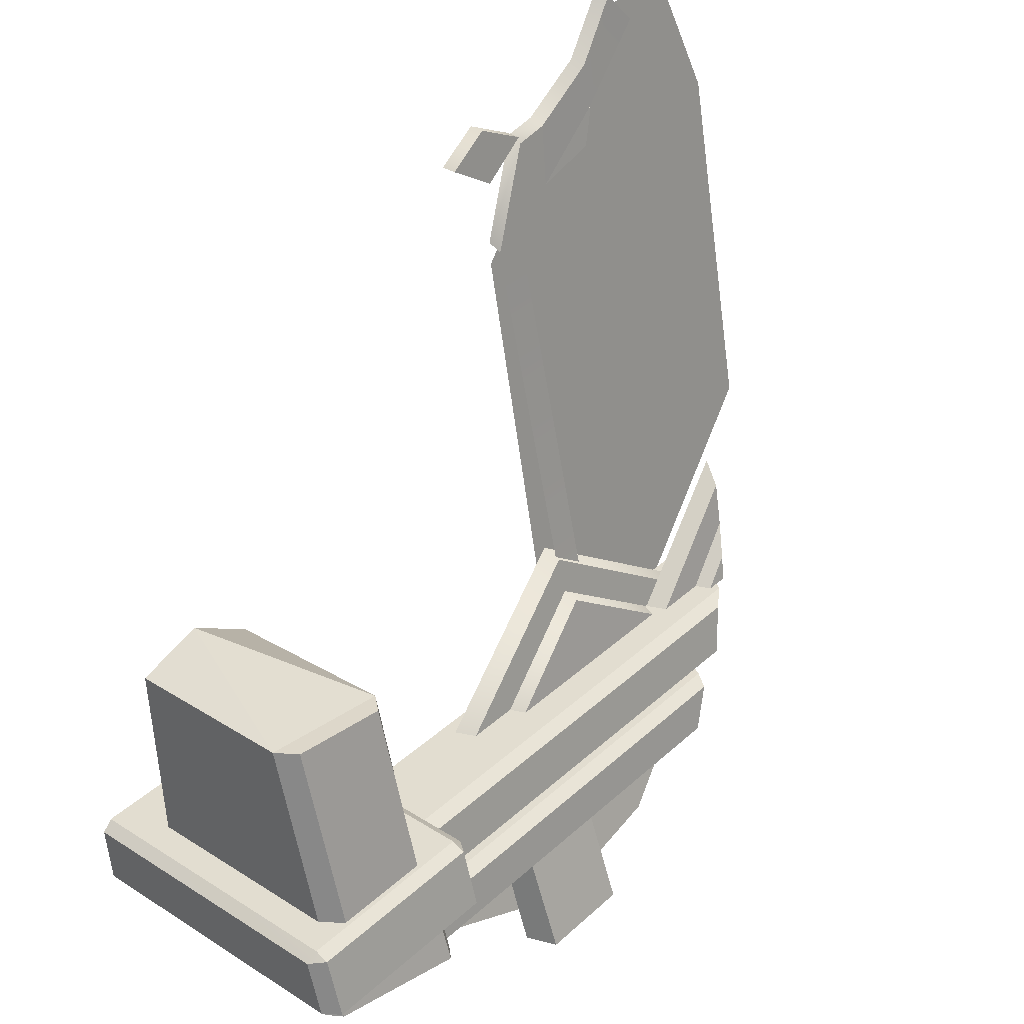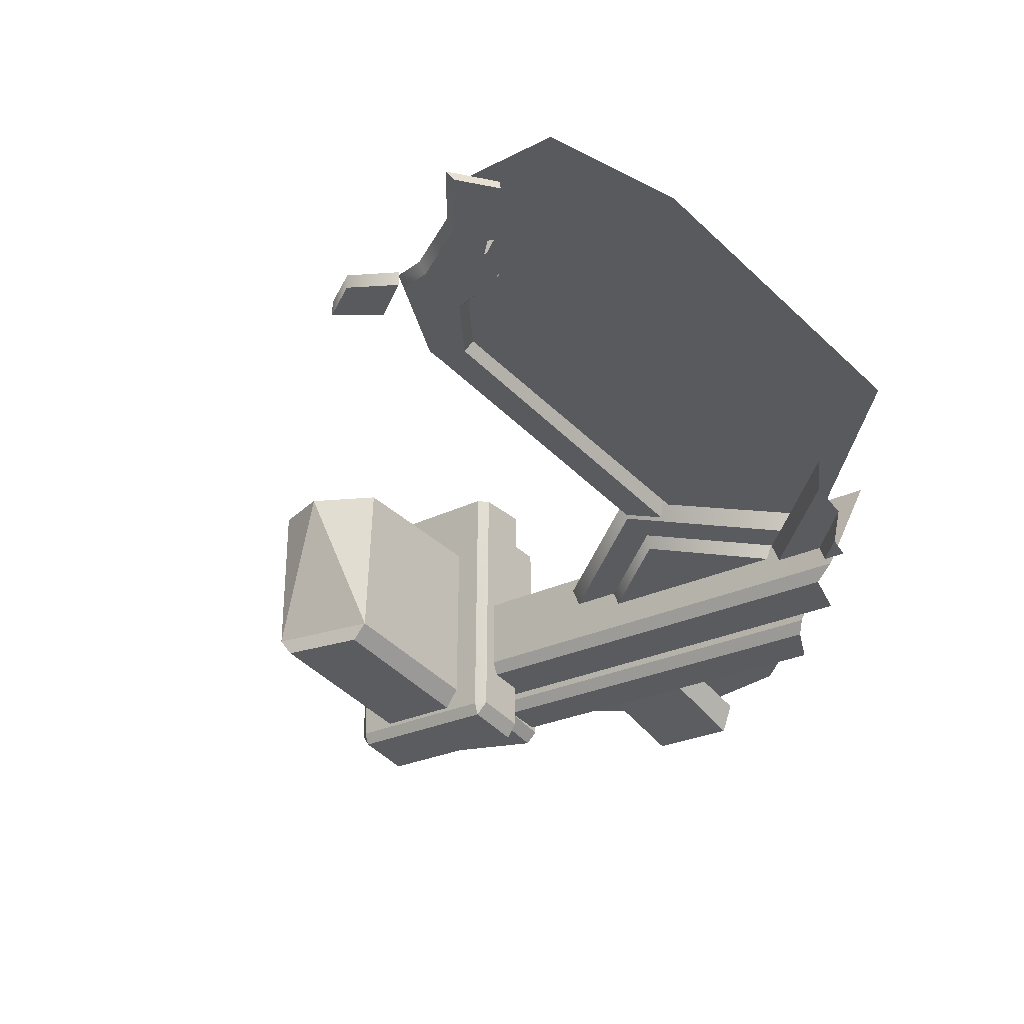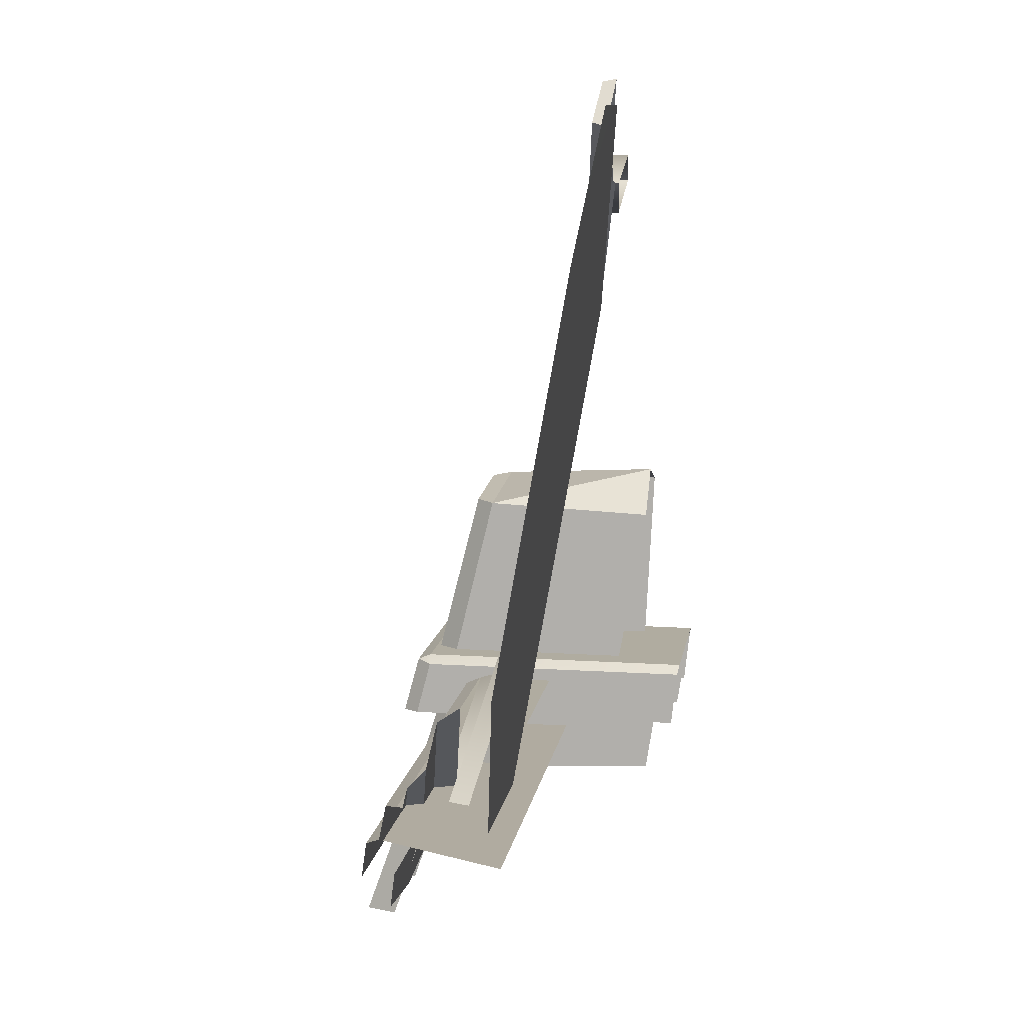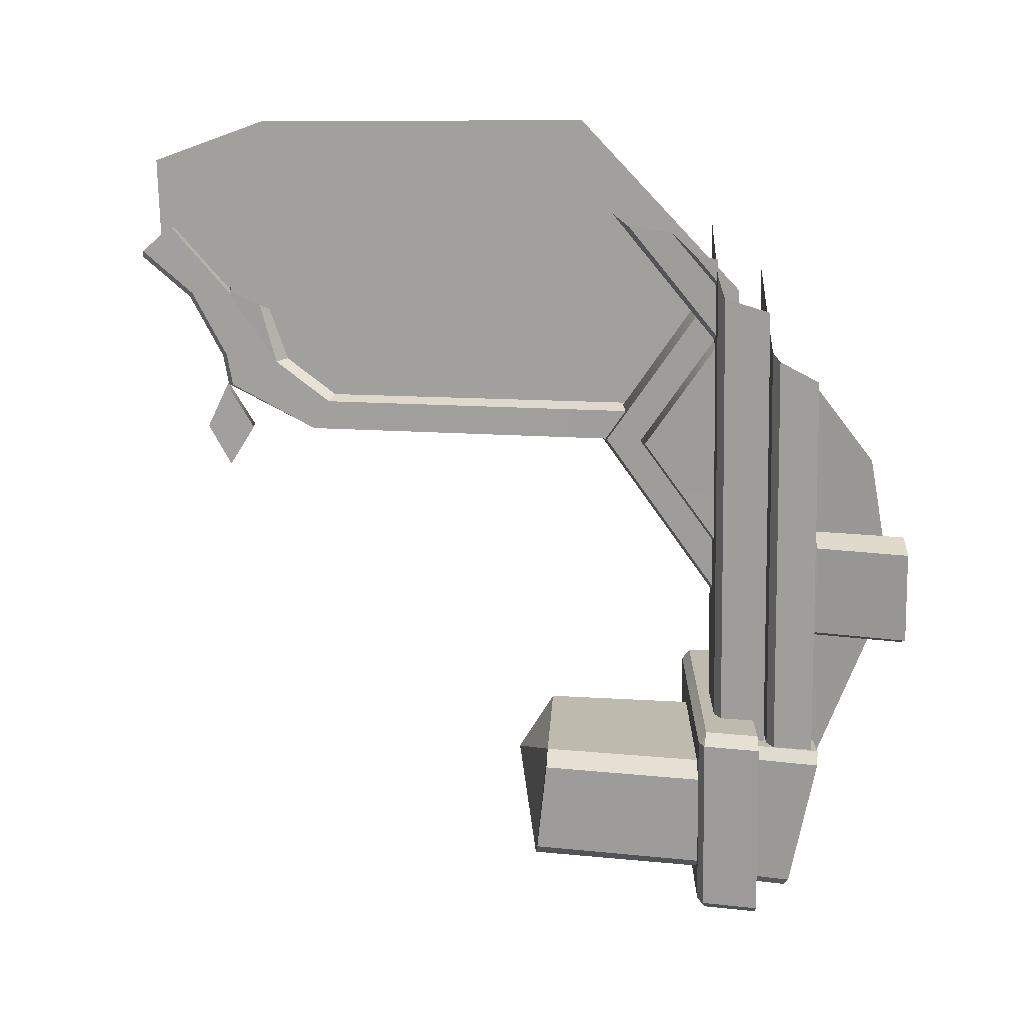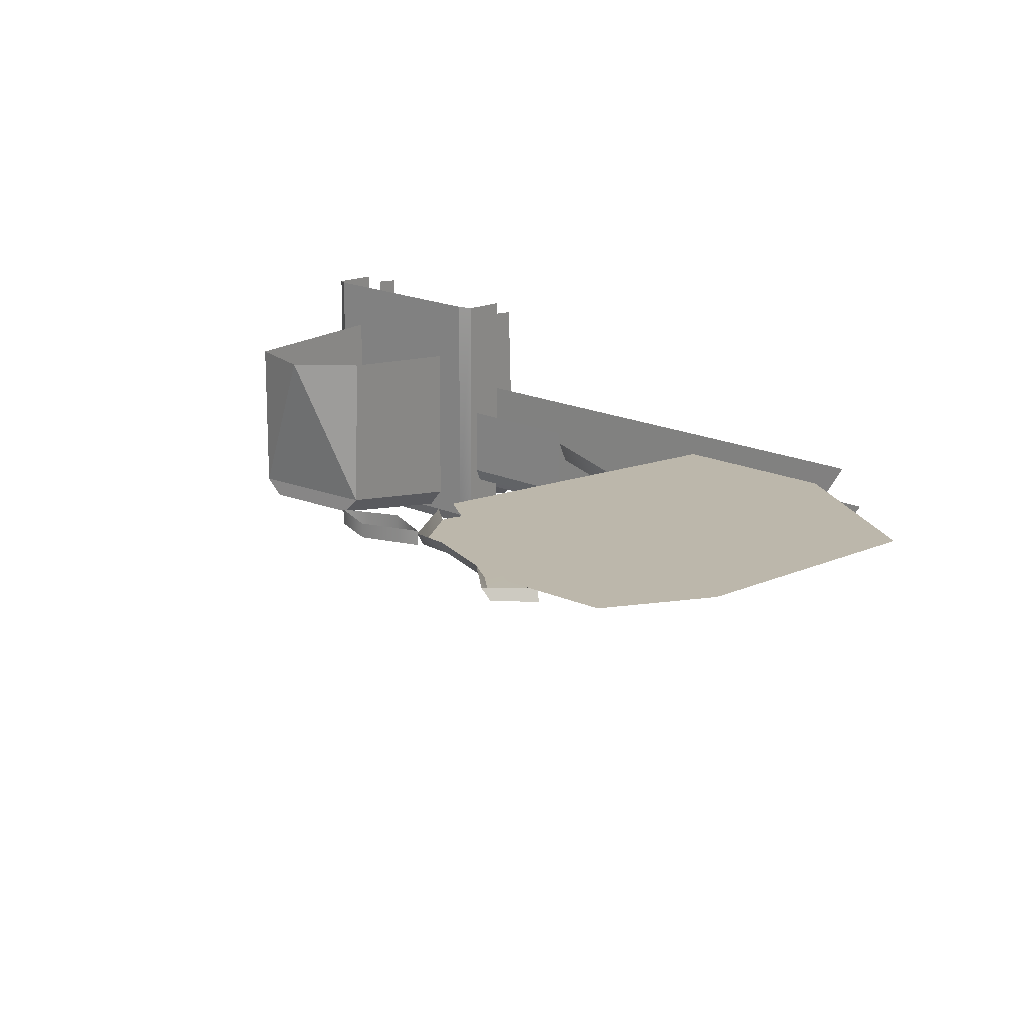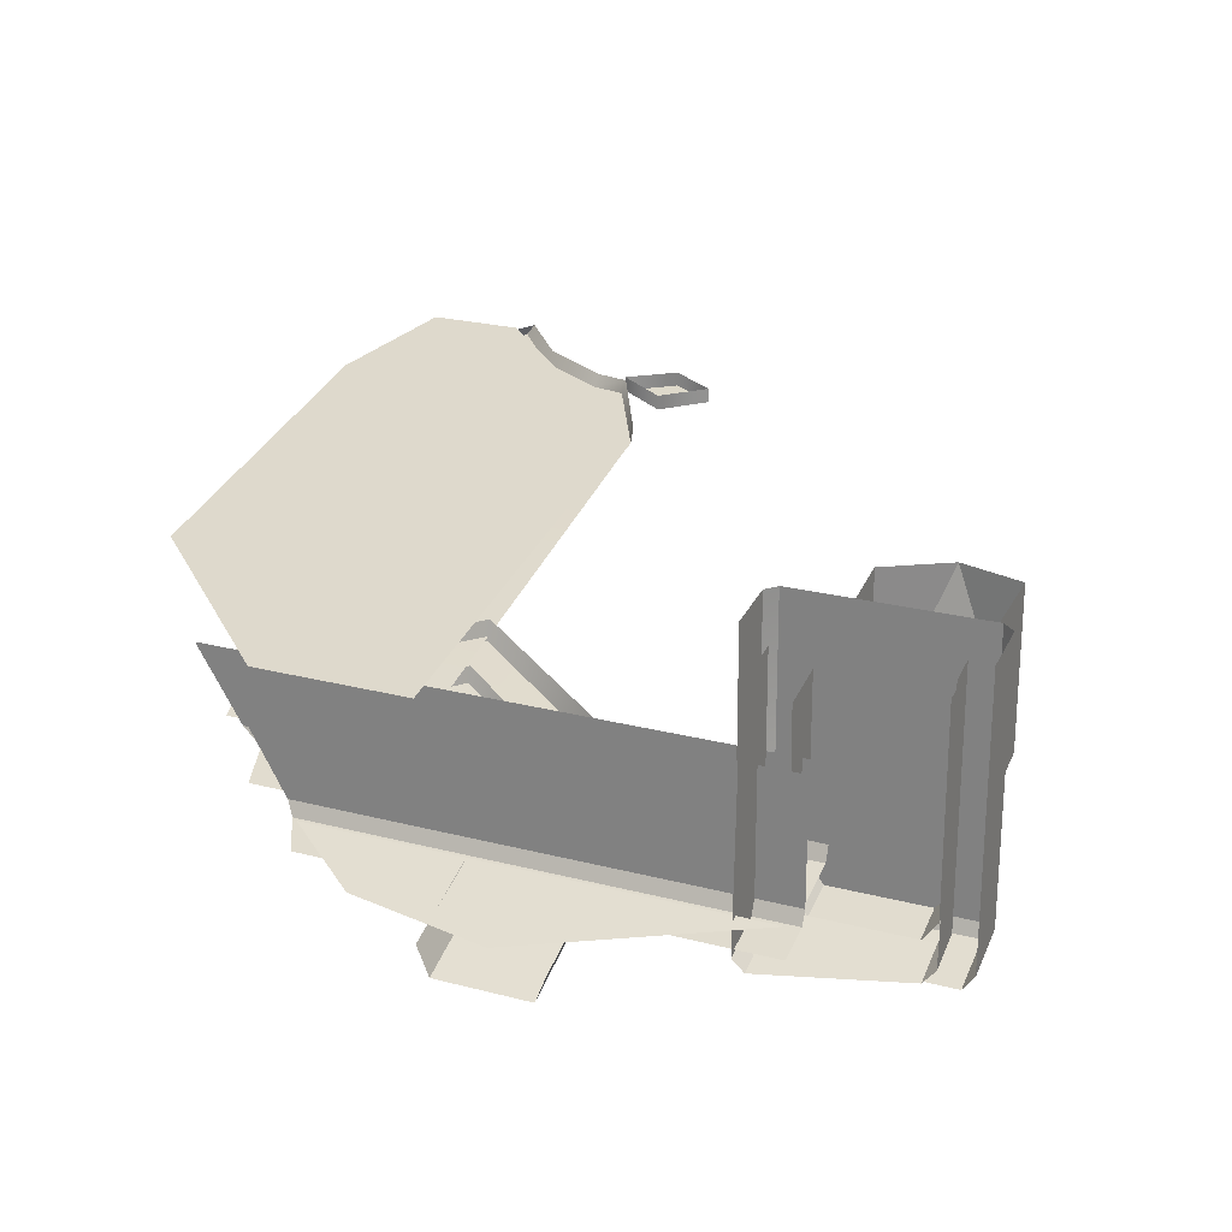
<metadata>
{"format":"obj","ext":"obj","renderer":"f3d","projection":"perspective","resolution":1024,"background":"white","views":[{"elev":35.8,"azim":130.2,"up":"+Y"},{"elev":-24.0,"azim":-139.5,"up":"+Z"},{"elev":9.7,"azim":-82.1,"up":"+Y"},{"elev":-74.3,"azim":-89.0,"up":"+Z"},{"elev":21.7,"azim":-143.5,"up":"+Z"},{"elev":24.1,"azim":23.2,"up":"+Z"}]}
</metadata>
<code>
g boss_7
v 1.598 -0.7517 -0.4598
v 1.598 -0.7713 -0.5092
v 1.64 -0.7829 -0.4557
v 0.8972 -0.773 -0.5092
v 0.8972 -0.7534 -0.4598
v 0.8553 -0.7846 -0.4557
v 0.1169 -0.8379 -0.1419
v -0.2746 -0.5569 -0.07208
v -0.2746 -0.8386 -0.1419
v -0.6854 -0.8379 -0.1419
v -0.2746 -0.8386 -0.1419
v -0.2746 -0.5569 -0.07208
v -1.079 -0.747 -0.1976
v -1.062 -0.8365 -0.2207
v -0.9721 -0.8366 -0.2207
v -0.5811 -1.211 -0.3374
v -0.2746 -1.441 -0.4118
v -0.2746 -1.211 -0.3374
v 1.013 -0.1345 -0.2176
v 1.251 -0.01588 0.4141
v 1.013 -0.1688 0.416
v 1.251 -0.01588 0.4141
v 1.013 -0.1345 -0.2176
v 1.493 -0.07762 -0.2044
v 1.251 -0.01588 0.4141
v 1.493 -0.07762 -0.2044
v 1.494 -0.08901 0.4121
v -0.2746 -1.048 -0.05582
v -0.2746 -1.046 -0.3667
v 1.108 -1.043 -0.3667
v 1.108 -1.048 0.09963
v -0.2746 -1.049 0.09963
v -0.2746 -1.22 -0.4516
v 1.108 -1.218 -0.4516
v 1.108 -1.067 -0.418
v -0.2746 -1.07 -0.418
v 1.108 -0.8379 0.03863
v -0.2746 -0.8398 0.03863
v -0.2746 -0.8372 -0.2474
v 1.108 -0.8347 -0.2474
v -0.2746 -1.036 -0.344
v 1.108 -1.034 -0.344
v 1.108 -0.8586 -0.3017
v -0.2746 -0.8611 -0.3017
v -0.2746 -0.9194 -0.3158
v 1.436 -0.8994 -0.4819
v 1.436 -0.08368 -0.2735
v 1.07 -0.1271 -0.2841
v 1.07 -0.9002 -0.4819
v 1.013 -0.9011 -0.4046
v 1.013 -0.1345 -0.2176
v 1.013 -0.1688 0.416
v 1.013 -0.9494 0.2761
v 0.8972 -0.773 -0.5092
v 0.8972 -0.9884 -0.5679
v 1.598 -0.987 -0.5679
v 1.598 -0.7713 -0.5092
v 1.598 -0.7517 -0.4598
v 0.8972 -0.7534 -0.4598
v 0.8972 -0.773 -0.5092
v 1.598 -0.7713 -0.5092
v 0.8972 -0.7534 -0.4598
v 0.8972 -0.7654 0.5679
v 0.8553 -0.7962 0.5614
v 0.8553 -0.7846 -0.4557
v 1.598 -0.7713 -0.5092
v 1.598 -0.987 -0.5679
v 1.64 -0.9875 -0.5097
v 1.64 -0.7829 -0.4557
v 0.8972 -0.9884 -0.5679
v 0.8972 -0.773 -0.5092
v 0.8553 -0.7846 -0.4557
v 0.8553 -0.989 -0.5097
v 0.9852 -0.9687 -0.4347
v 0.9852 -1.235 -0.5171
v 1.51 -1.129 -0.4844
v 1.51 -0.9677 -0.4347
v 1.51 -0.9677 -0.4347
v 1.51 -1.129 -0.4844
v 1.553 -1.118 -0.4347
v 1.553 -0.9682 -0.3896
v 0.07787 -1.227 -0.4431
v 0.07788 -1.569 -0.5648
v 0.4337 -1.569 -0.5648
v 0.4337 -1.226 -0.4431
v 0.4337 -1.226 -0.4431
v 0.4337 -1.569 -0.5648
v 0.4769 -1.569 -0.4547
v 0.4769 -1.227 -0.3399
v 0.07788 -1.569 -0.5648
v 0.07787 -1.227 -0.4431
v 0.03466 -1.228 -0.3399
v 0.03466 -1.57 -0.4547
v -0.2746 -0.403 0.01777
v 0.3428 -0.8381 -0.08555
v 0.3765 -0.8388 -0.01172
v -0.2746 -0.3809 0.09105
v -0.2746 -0.3957 0.0422
v 0.3428 -0.8381 -0.08555
v -0.2746 -0.403 0.01777
v -0.2746 -0.5409 -0.01458
v 0.1412 -0.8384 -0.08555
v 0.1412 -0.8384 -0.08555
v -0.2746 -0.5409 -0.01458
v -0.2746 -0.5569 -0.07208
v 0.1169 -0.8379 -0.1419
v 1.436 -0.8994 -0.4819
v 1.493 -0.9002 -0.4046
v 1.493 -0.07762 -0.2044
v 1.436 -0.08368 -0.2735
v 1.013 -0.9011 -0.4046
v 1.07 -0.9002 -0.4819
v 1.07 -0.1271 -0.2841
v 1.013 -0.1345 -0.2176
v -0.2746 -1.046 -0.3667
v -0.2746 -1.07 -0.418
v 1.108 -1.067 -0.418
v 1.108 -1.043 -0.3667
v -0.2746 -0.8372 -0.2474
v -0.2746 -0.8611 -0.3017
v 1.108 -0.8586 -0.3017
v 1.108 -0.8347 -0.2474
v -0.9668 -1.048 0.09963
v -0.7107 -1.045 -0.3667
v -0.2746 -1.046 -0.3667
v -0.2746 -1.048 -0.05582
v -0.2746 -1.049 0.09963
v -0.2746 -1.22 -0.4516
v -0.2746 -1.07 -0.418
v -0.6824 -1.069 -0.418
v -0.6042 -1.219 -0.4516
v -0.945 -0.8388 -0.01172
v -0.9113 -0.8381 -0.08555
v -0.2746 -0.403 0.01777
v -0.2746 -0.3809 0.09105
v -0.2746 -0.3957 0.0422
v -0.9113 -0.8381 -0.08555
v -0.7097 -0.8384 -0.08555
v -0.2746 -0.5409 -0.01458
v -0.2746 -0.403 0.01777
v -0.7097 -0.8384 -0.08555
v -0.6854 -0.8379 -0.1419
v -0.2746 -0.5569 -0.07208
v -0.2746 -0.5409 -0.01458
v -0.2746 -1.046 -0.3667
v -0.7107 -1.045 -0.3667
v -0.6824 -1.069 -0.418
v -0.2746 -1.07 -0.418
v -0.2746 -0.8372 -0.2474
v -0.9985 -0.8359 -0.2474
v -0.9169 -0.8599 -0.3017
v -0.2746 -0.8611 -0.3017
v 0.942 -1.242 -0.4716
v 0.9852 -1.235 -0.5171
v 0.9852 -0.9687 -0.4347
v 0.942 -0.9693 -0.3896
v 1.494 -0.08901 0.4121
v 1.493 -0.07762 -0.2044
v 1.493 -0.9002 -0.4046
v 1.493 -0.9138 0.3695
v 1.598 -0.7649 0.5679
v 0.8972 -0.7654 0.5679
v 0.8972 -0.7534 -0.4598
v 1.598 -0.7517 -0.4598
v 1.64 -0.9982 0.5388
v 1.64 -0.7955 0.5614
v 1.64 -0.7829 -0.4557
v 1.64 -0.9875 -0.5097
v 0.8553 -0.7962 0.5614
v 0.8553 -0.9987 0.5388
v 0.8553 -0.989 -0.5097
v 0.8553 -0.7846 -0.4557
v 1.64 -0.7955 0.5614
v 1.598 -0.7649 0.5679
v 1.598 -0.7517 -0.4598
v 1.64 -0.7829 -0.4557
v 0.942 -0.9776 0.4666
v 0.942 -1.209 0.4306
v 0.942 -1.242 -0.4716
v 0.942 -0.9693 -0.3896
v 1.553 -1.085 0.5151
v 1.553 -0.9778 0.5322
v 1.553 -0.9682 -0.3896
v 1.553 -1.118 -0.4347
v -1.221 -0.4293 0.005521
v -1.177 -0.4928 -0.07899
v -0.7462 -0.8376 -0.1644
v -0.7125 -0.8384 -0.09053
v -1.177 -0.4928 -0.07899
v -1.161 -0.6569 -0.1195
v -0.9477 -0.8372 -0.1644
v -0.7462 -0.8376 -0.1644
v -1.161 -0.6569 -0.1195
v -1.079 -0.747 -0.1976
v -0.9721 -0.8366 -0.2207
v -0.9477 -0.8372 -0.1644
v -1.166 -0.8386 0.03863
v -0.9985 -0.8359 -0.2474
v -0.2746 -0.8372 -0.2474
v -0.2746 -0.8398 0.03863
v -0.8658 -1.035 -0.344
v -0.2746 -1.036 -0.344
v -0.2746 -0.9194 -0.3158
v -0.2746 -0.8611 -0.3017
v -0.9169 -0.8599 -0.3017
v 0.942 -1.27 -0.3568
v 1.102 -1.21 -0.3374
v -0.2746 -1.211 -0.3374
v 0.2564 -1.525 -0.4391
v -0.2746 -1.441 -0.4118
v -0.2746 1.315 0.4478
v -0.2746 1.315 0.3942
v -0.1061 1.224 0.3785
v -0.1061 1.224 0.4332
v -0.1061 1.224 0.3785
v -0.2746 1.116 0.3599
v -0.2746 1.116 0.3785
v -0.1061 1.224 0.4332
v -0.2746 1.116 0.4159
v -0.2746 1.315 0.3942
v -0.2746 1.183 0.3713
v -0.2746 1.116 0.3599
v -0.1061 1.224 0.3785
v -1.036 1.56 0.4347
v -0.8349 1.373 0.4455
v -1.007 1.57 0.4762
v -0.8575 1.356 0.4008
v -0.5779 1.241 0.4245
v -0.5901 1.219 0.3775
v -0.453 1.222 0.4214
v -0.4602 1.199 0.3741
v -0.2746 0.8739 0.3637
v -0.2746 0.8496 0.3124
v -0.5901 1.219 0.3775
v -0.8553 1.191 0.3725
v -0.5651 1.002 0.339
v -0.8575 1.356 0.4008
v -1.036 1.56 0.4347
v -1.145 1.435 0.4139
v -0.57 0.9568 0.3822
v -0.4161 0.7559 0.3468
v -0.3954 0.7804 0.2997
v -0.5651 1.002 0.339
v -0.8553 1.191 0.3725
v -1.145 1.435 0.4139
v -1.127 1.421 0.4559
v -0.8681 1.195 0.42
v -0.3954 0.7804 0.2997
v -0.2746 0.8496 0.3124
v -0.4602 1.199 0.3741
v -0.2746 0.78 0.2997
v -0.3955 -0.9061 -0.08053
v -0.2746 -0.9063 -0.08053
v -0.3954 0.7804 0.2997
v -0.4161 0.7559 0.3468
v -0.4161 -0.907 -0.007367
v -0.3955 -0.9061 -0.08053
v -0.2746 1.315 0.4478
v -0.4567 1.224 0.4332
v -0.4567 1.224 0.3785
v -0.2746 1.315 0.3942
v -0.2746 1.116 0.3785
v -0.2746 1.116 0.3599
v -0.4567 1.224 0.3785
v -0.4567 1.224 0.4332
v -0.2746 1.116 0.4159
v -0.2746 1.315 0.3942
v -0.4567 1.224 0.3785
v -0.2746 1.116 0.3599
v -0.2746 1.183 0.3713
v -0.8996 1.187 0.4184
v -0.8645 1.189 0.3721
v -0.8553 1.191 0.3725
v -0.8681 1.195 0.42
v -0.8101 1.062 0.3477
v -0.5651 1.002 0.339
v -0.8553 1.191 0.3725
v -0.8645 1.189 0.3721
v -0.7845 1.026 0.3904
v -0.57 0.9568 0.3822
v -0.5651 1.002 0.339
v -0.8101 1.062 0.3477
v -0.5901 1.219 0.3775
v -0.5651 1.002 0.339
v -0.3954 0.7804 0.2997
v -0.4602 1.199 0.3741
v -1.036 1.56 0.4347
v -1.007 1.57 0.4762
v -1.127 1.421 0.4559
v -1.145 1.435 0.4139
v -1.582 1.015 0.3979
v -1.051 1.487 0.4826
v -1.417 1.488 0.4826
v -1.582 -0.3142 0.1597
v -0.8917 -0.9502 0.04587
v -0.2746 -0.951 0.04587
v -0.2746 0.7869 0.3575
v 1.436 -0.08368 -0.2735
v 1.493 -0.07762 -0.2044
v 1.013 -0.1345 -0.2176
v 1.07 -0.1271 -0.2841
g boss_7_0
f 3 2 1
f 6 5 4
f 9 8 7
f 12 11 10
f 15 14 13
f 18 17 16
f 21 20 19
f 24 23 22
f 27 26 25
f 30 29 28
f 28 31 30
f 28 32 31
f 35 34 33
f 36 35 33
f 39 38 37
f 40 39 37
f 43 42 41
f 41 44 43
f 41 45 44
f 48 47 46
f 49 48 46
f 52 51 50
f 53 52 50
f 56 55 54
f 57 56 54
f 60 59 58
f 61 60 58
f 64 63 62
f 65 64 62
f 68 67 66
f 69 68 66
f 72 71 70
f 73 72 70
f 76 75 74
f 77 76 74
f 80 79 78
f 81 80 78
f 84 83 82
f 85 84 82
f 88 87 86
f 89 88 86
f 92 91 90
f 93 92 90
f 96 95 94
f 94 97 96
f 94 98 97
f 101 100 99
f 102 101 99
f 105 104 103
f 106 105 103
f 109 108 107
f 110 109 107
f 113 112 111
f 114 113 111
f 117 116 115
f 118 117 115
f 121 120 119
f 122 121 119
f 125 124 123
f 123 126 125
f 123 127 126
f 130 129 128
f 131 130 128
f 134 133 132
f 132 135 134
f 135 136 134
f 139 138 137
f 140 139 137
f 143 142 141
f 144 143 141
f 147 146 145
f 148 147 145
f 151 150 149
f 152 151 149
f 155 154 153
f 156 155 153
f 159 158 157
f 160 159 157
f 163 162 161
f 164 163 161
f 167 166 165
f 168 167 165
f 171 170 169
f 172 171 169
f 175 174 173
f 176 175 173
f 179 178 177
f 180 179 177
f 183 182 181
f 184 183 181
f 187 186 185
f 188 187 185
f 191 190 189
f 192 191 189
f 195 194 193
f 196 195 193
f 199 198 197
f 200 199 197
f 203 202 201
f 201 204 203
f 201 205 204
f 208 207 206
f 206 209 208
f 209 210 208
f 213 212 211
f 214 213 211
f 217 216 215
f 215 218 217
f 218 219 217
f 222 221 220
f 223 222 220
f 226 225 224
f 225 227 224
f 225 228 227
f 228 229 227
f 228 230 229
f 230 231 229
f 230 232 231
f 232 233 231
f 236 235 234
f 235 237 234
f 238 237 235
f 239 238 235
f 242 241 240
f 243 242 240
f 246 245 244
f 247 246 244
f 250 249 248
f 249 251 248
f 252 248 251
f 253 252 251
f 256 255 254
f 257 256 254
f 260 259 258
f 261 260 258
f 264 263 262
f 262 265 264
f 262 266 265
f 269 268 267
f 270 269 267
f 273 272 271
f 274 273 271
f 277 276 275
f 278 277 275
f 281 280 279
f 282 281 279
f 285 284 283
f 286 285 283
f 289 288 287
f 290 289 287
f 293 292 291
f 294 291 292
f 295 294 292
f 296 295 292
f 292 297 296
f 300 299 298
f 301 300 298

</code>
